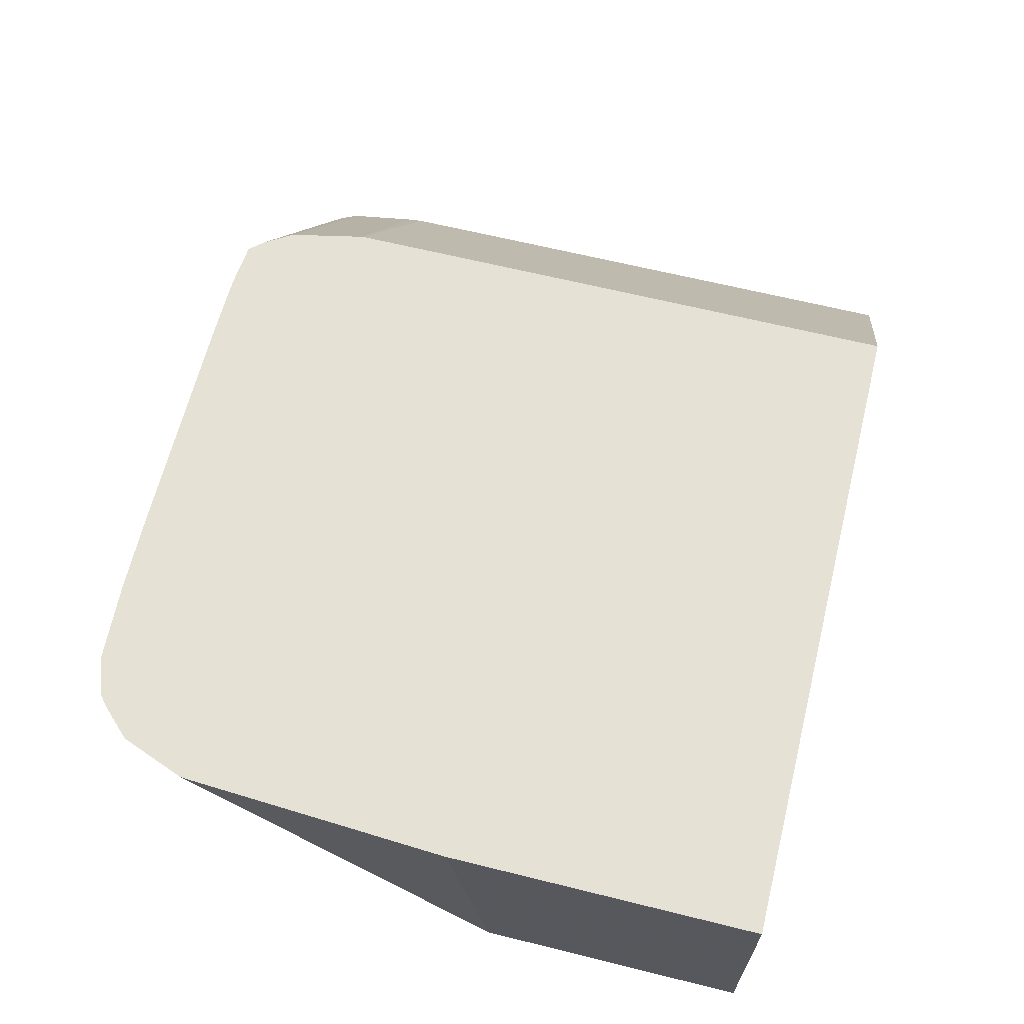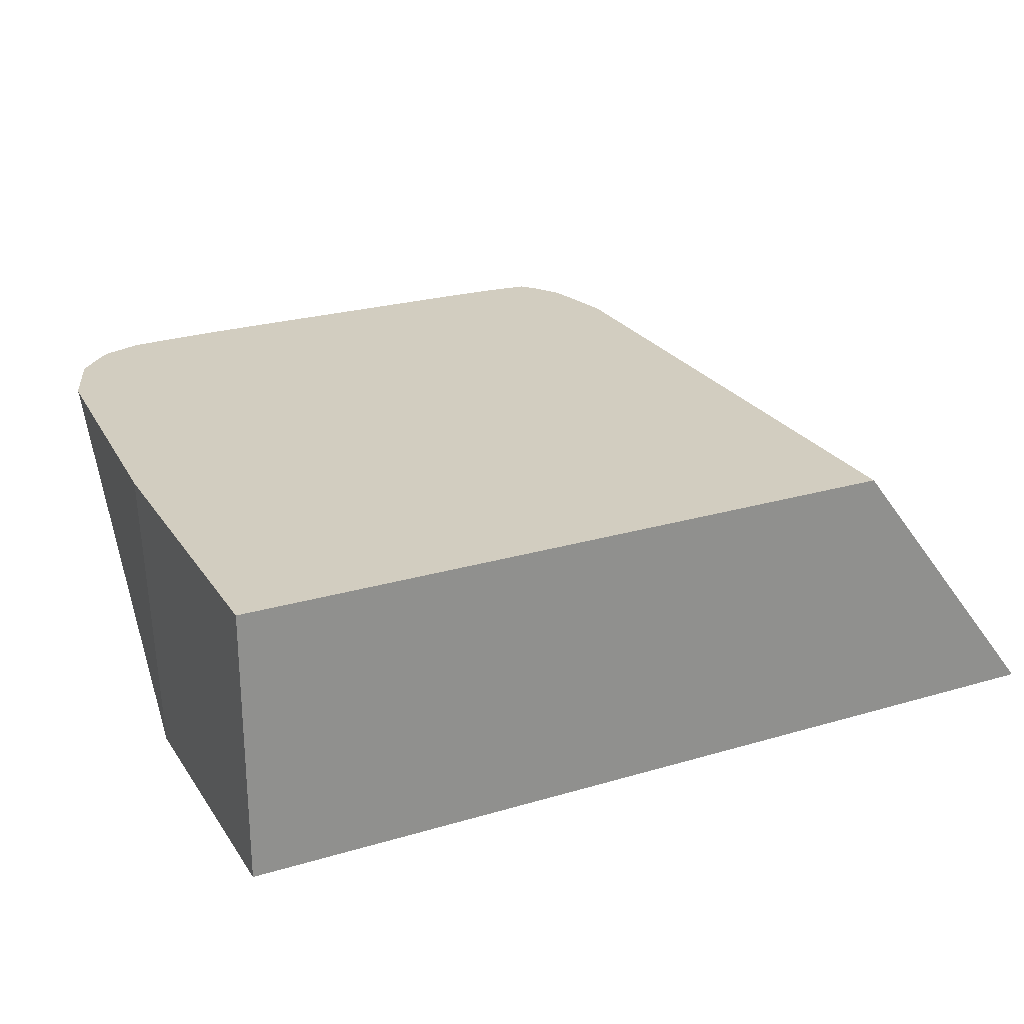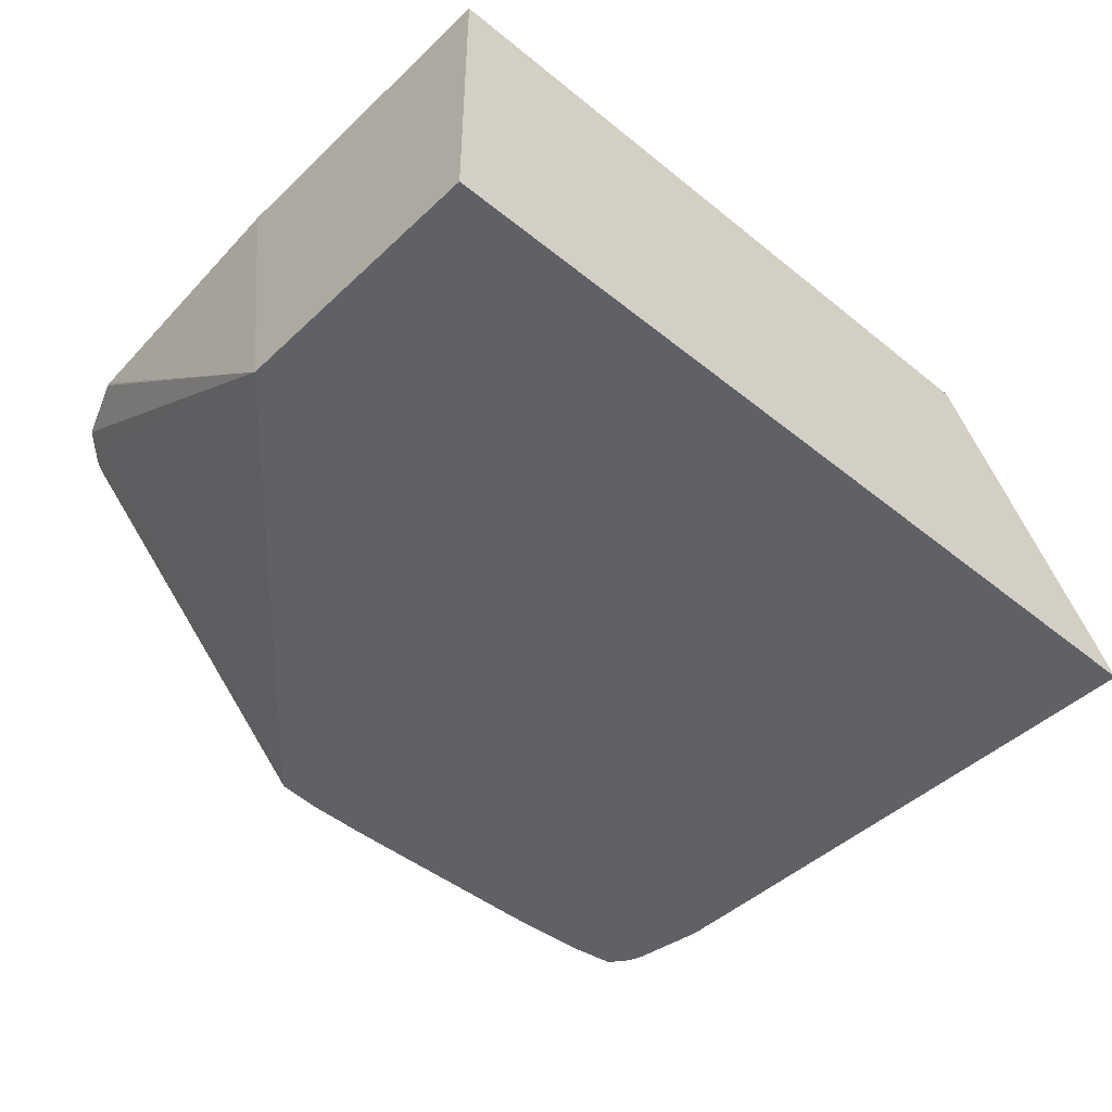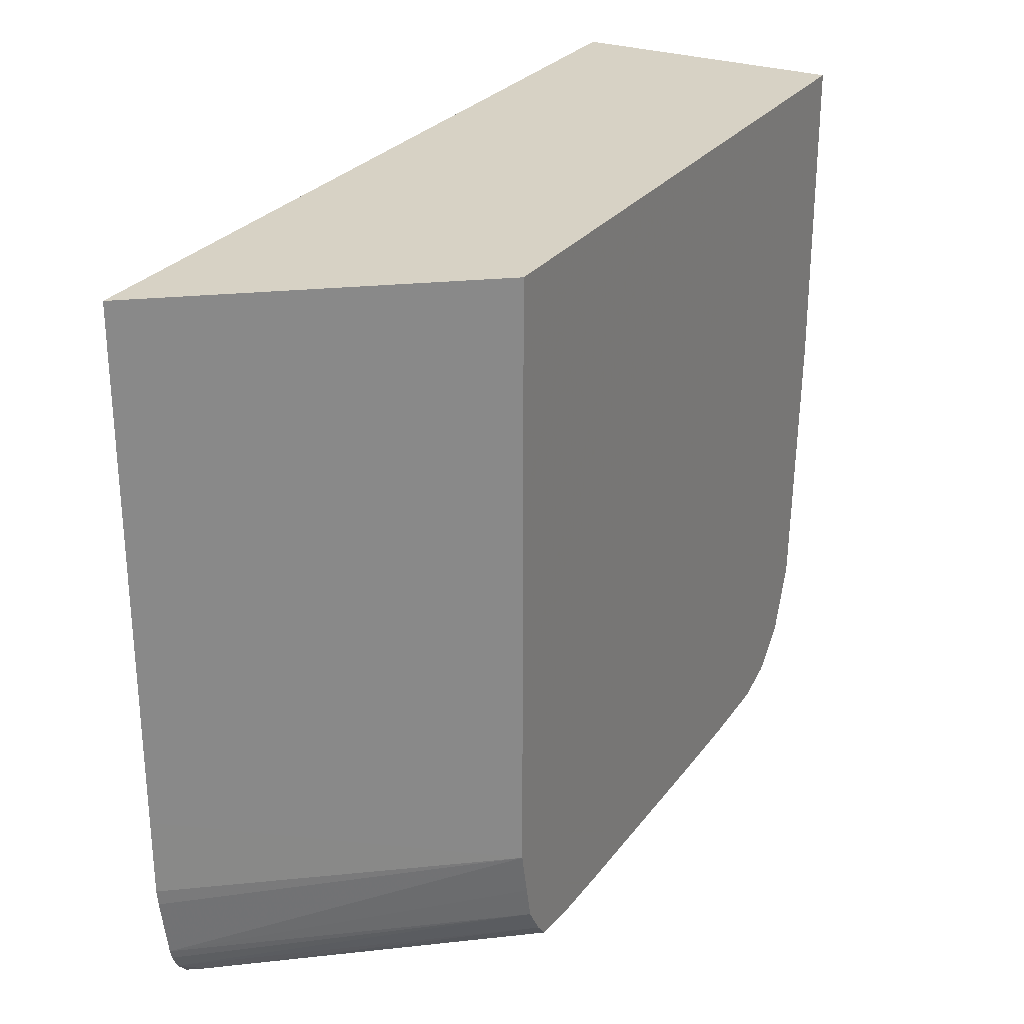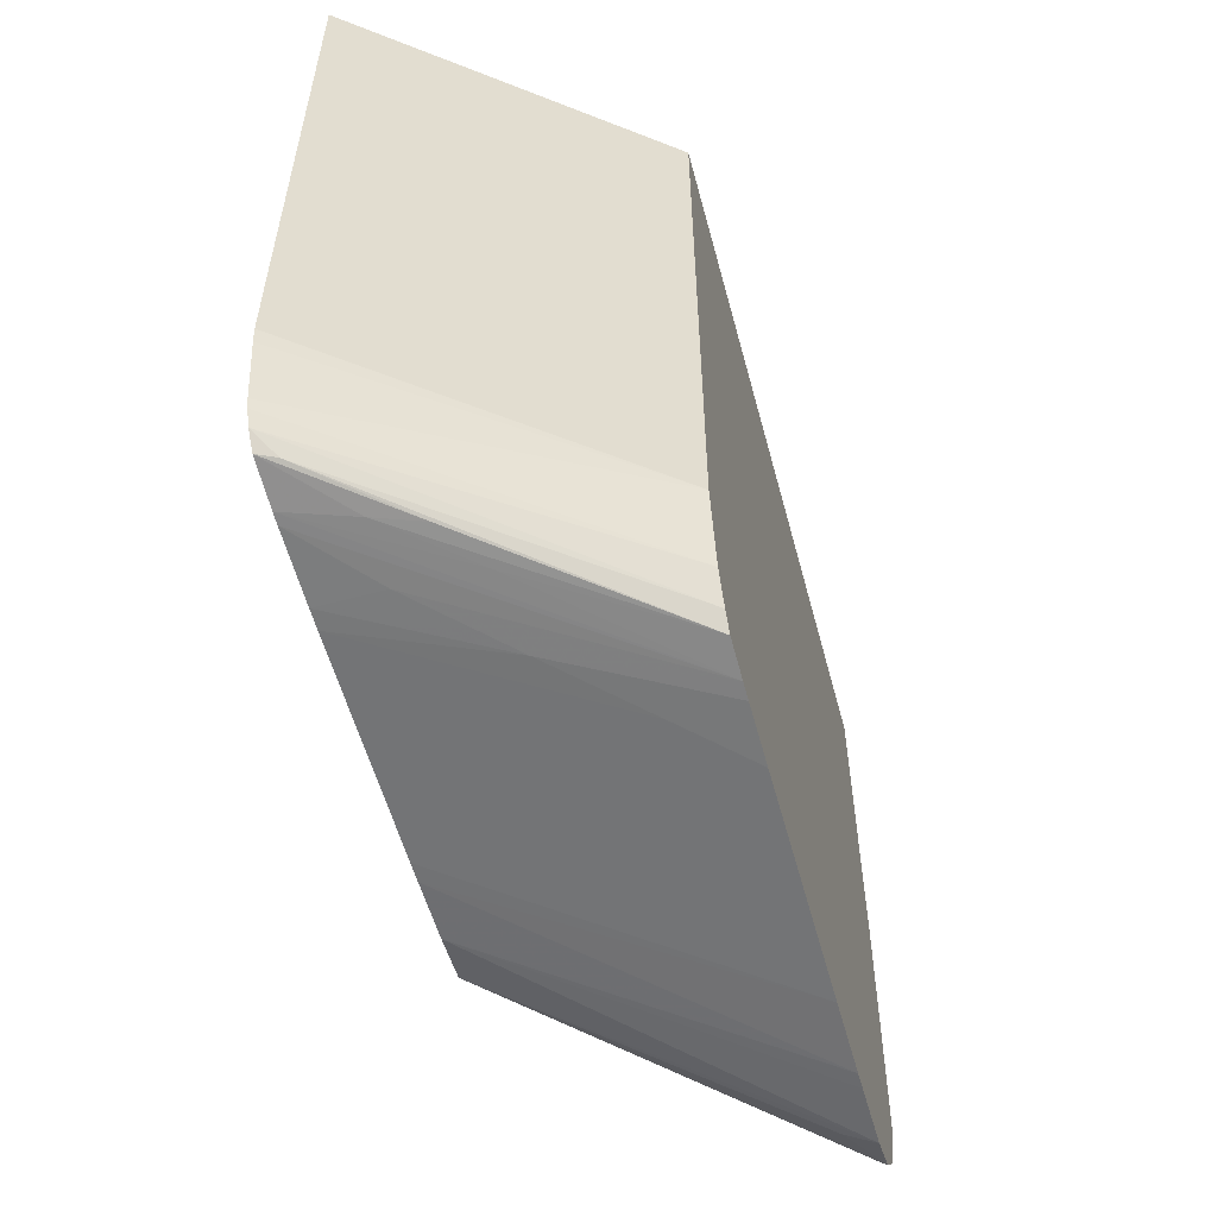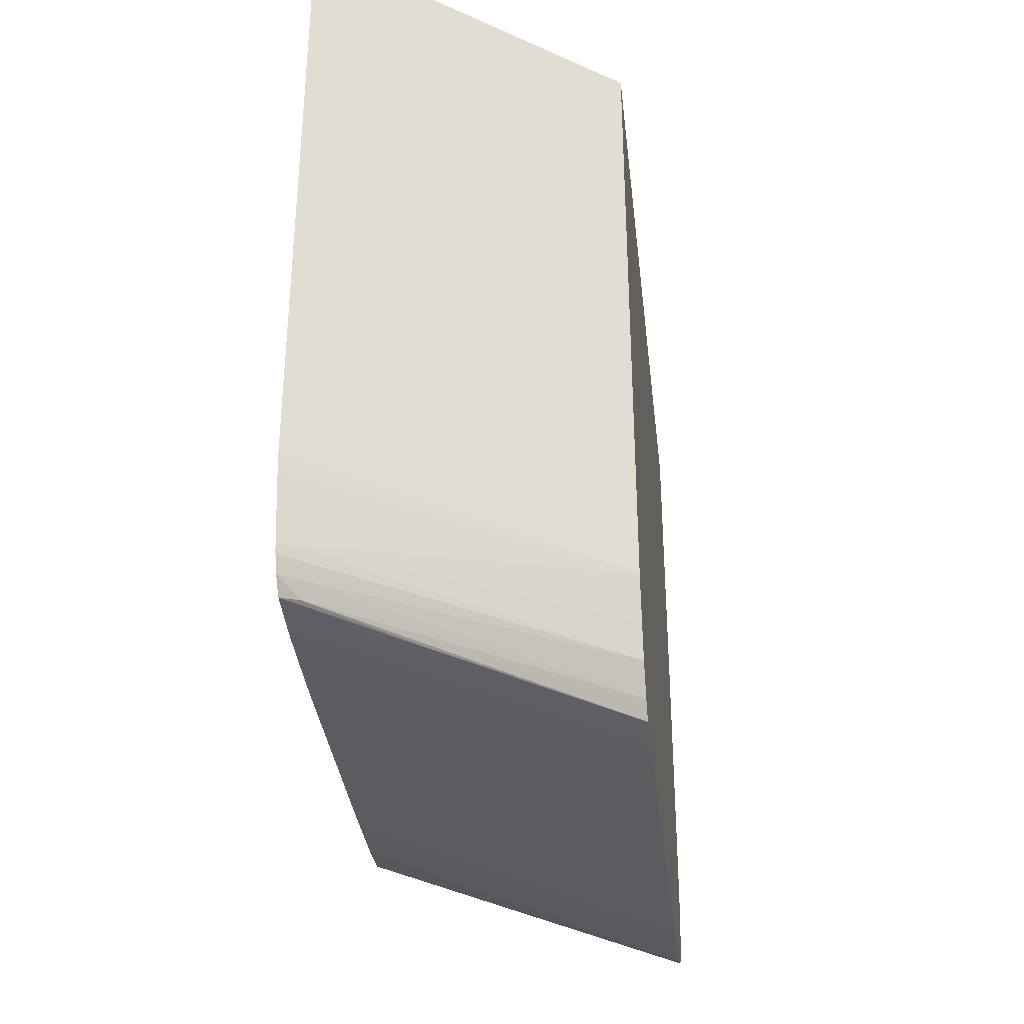
<metadata>
{"format":"obj","ext":"obj","renderer":"f3d","projection":"perspective","resolution":1024,"background":"white","views":[{"elev":64.8,"azim":-76.0,"up":"+Y"},{"elev":24.7,"azim":-25.8,"up":"+Y"},{"elev":-45.7,"azim":-42.9,"up":"+Y"},{"elev":27.3,"azim":118.6,"up":"+Z"},{"elev":-56.2,"azim":105.0,"up":"+Z"},{"elev":-34.5,"azim":96.5,"up":"+Z"}]}
</metadata>
<code>
v -0.01784 -0.007778 -0.05158
v -0.01872 -0.007778 -0.05157
v -0.0152 -0.007778 -0.05158
v -0.0154 -0.01088 -0.05158
v -0.01562 -0.01088 -0.05158
v -0.01628 -0.01088 -0.05156
v -0.01892 -0.007778 -0.05156
v -0.01452 -0.007778 -0.05157
v -0.01452 -0.00846 -0.05158
v -0.01298 -0.01088 -0.05158
v -0.01641 -0.01088 -0.05155
v -0.01965 -0.007778 -0.05153
v -0.01433 -0.007778 -0.05156
v -0.01364 -0.009339 -0.05158
v -0.01276 -0.01088 -0.05158
v -0.01678 -0.01088 -0.05151
v -0.01948 -0.00808 -0.05151
v -0.0201 -0.007778 -0.05137
v -0.0139 -0.007778 -0.05152
v -0.01281 -0.009411 -0.05153
v -0.01187 -0.01088 -0.05154
v -0.01199 -0.01088 -0.05155
v -0.01276 -0.01022 -0.05157
v -0.01689 -0.01088 -0.05139
v -0.02053 -0.007778 -0.05094
v -0.0202 -0.007778 -0.05128
v -0.02006 -0.00785 -0.05135
v -0.01375 -0.007778 -0.05135
v -0.01148 -0.0107 -0.05145
v -0.0123 -0.009752 -0.05149
v -0.01211 -0.01022 -0.05151
v -0.01138 -0.01088 -0.05147
v -0.02097 -0.01088 -0.04658
v -0.02034 -0.008103 -0.05077
v -0.02081 -0.007778 -0.0502
v -0.01356 -0.007778 -0.05104
v -0.01124 -0.01088 -0.05131
v -0.02097 -0.01088 -0.04347
v -0.02097 -0.007778 -0.04705
v -0.02081 -0.007778 -0.05016
v -0.01348 -0.007778 -0.05066
v -0.01113 -0.01088 -0.05104
v -0.01116 -0.01088 -0.05115
v -0.02097 -0.007778 -0.04347
v -0.011 -0.01088 -0.04347
v -0.01337 -0.007778 -0.05016
v -0.01102 -0.01088 -0.05034
v -0.01337 -0.007778 -0.04347
v -0.01099 -0.01088 -0.044
v -0.01337 -0.007778 -0.04928
v -0.01099 -0.01088 -0.04928
v -0.011 -0.01088 -0.05016
f 1 2 7
f 1 7 12
f 1 12 18
f 1 18 26
f 1 26 25
f 1 25 35
f 1 35 40
f 1 40 39
f 1 39 44
f 1 44 48
f 1 48 50
f 1 50 46
f 1 46 41
f 1 41 36
f 1 36 28
f 1 28 19
f 1 19 13
f 1 13 8
f 1 8 3
f 1 3 9
f 1 9 10
f 1 10 4
f 1 4 5
f 1 5 2
f 2 5 6
f 2 6 7
f 3 8 9
f 4 10 15
f 4 15 22
f 4 22 21
f 4 21 32
f 4 32 37
f 4 37 43
f 4 43 42
f 4 42 47
f 4 47 52
f 4 52 51
f 4 51 49
f 4 49 45
f 4 45 38
f 4 38 33
f 4 33 24
f 4 24 16
f 4 16 11
f 4 11 6
f 4 6 5
f 6 11 12
f 6 12 7
f 8 13 14
f 8 14 9
f 9 14 10
f 10 14 15
f 11 16 12
f 12 16 17
f 12 17 18
f 13 19 20
f 13 20 21
f 13 21 22
f 13 22 23
f 13 23 14
f 14 23 15
f 15 23 22
f 16 24 25
f 16 25 26
f 16 26 27
f 16 27 18
f 16 18 17
f 18 27 26
f 19 28 29
f 19 29 30
f 19 30 31
f 19 31 20
f 20 31 21
f 21 31 32
f 24 33 34
f 24 34 25
f 25 34 33
f 25 33 35
f 28 36 37
f 28 37 29
f 29 37 32
f 29 32 30
f 30 32 31
f 33 38 44
f 33 44 39
f 33 39 40
f 33 40 35
f 36 41 42
f 36 42 43
f 36 43 37
f 38 45 48
f 38 48 44
f 41 46 42
f 42 46 47
f 45 49 48
f 46 50 51
f 46 51 52
f 46 52 47
f 48 49 51
f 48 51 50

</code>
